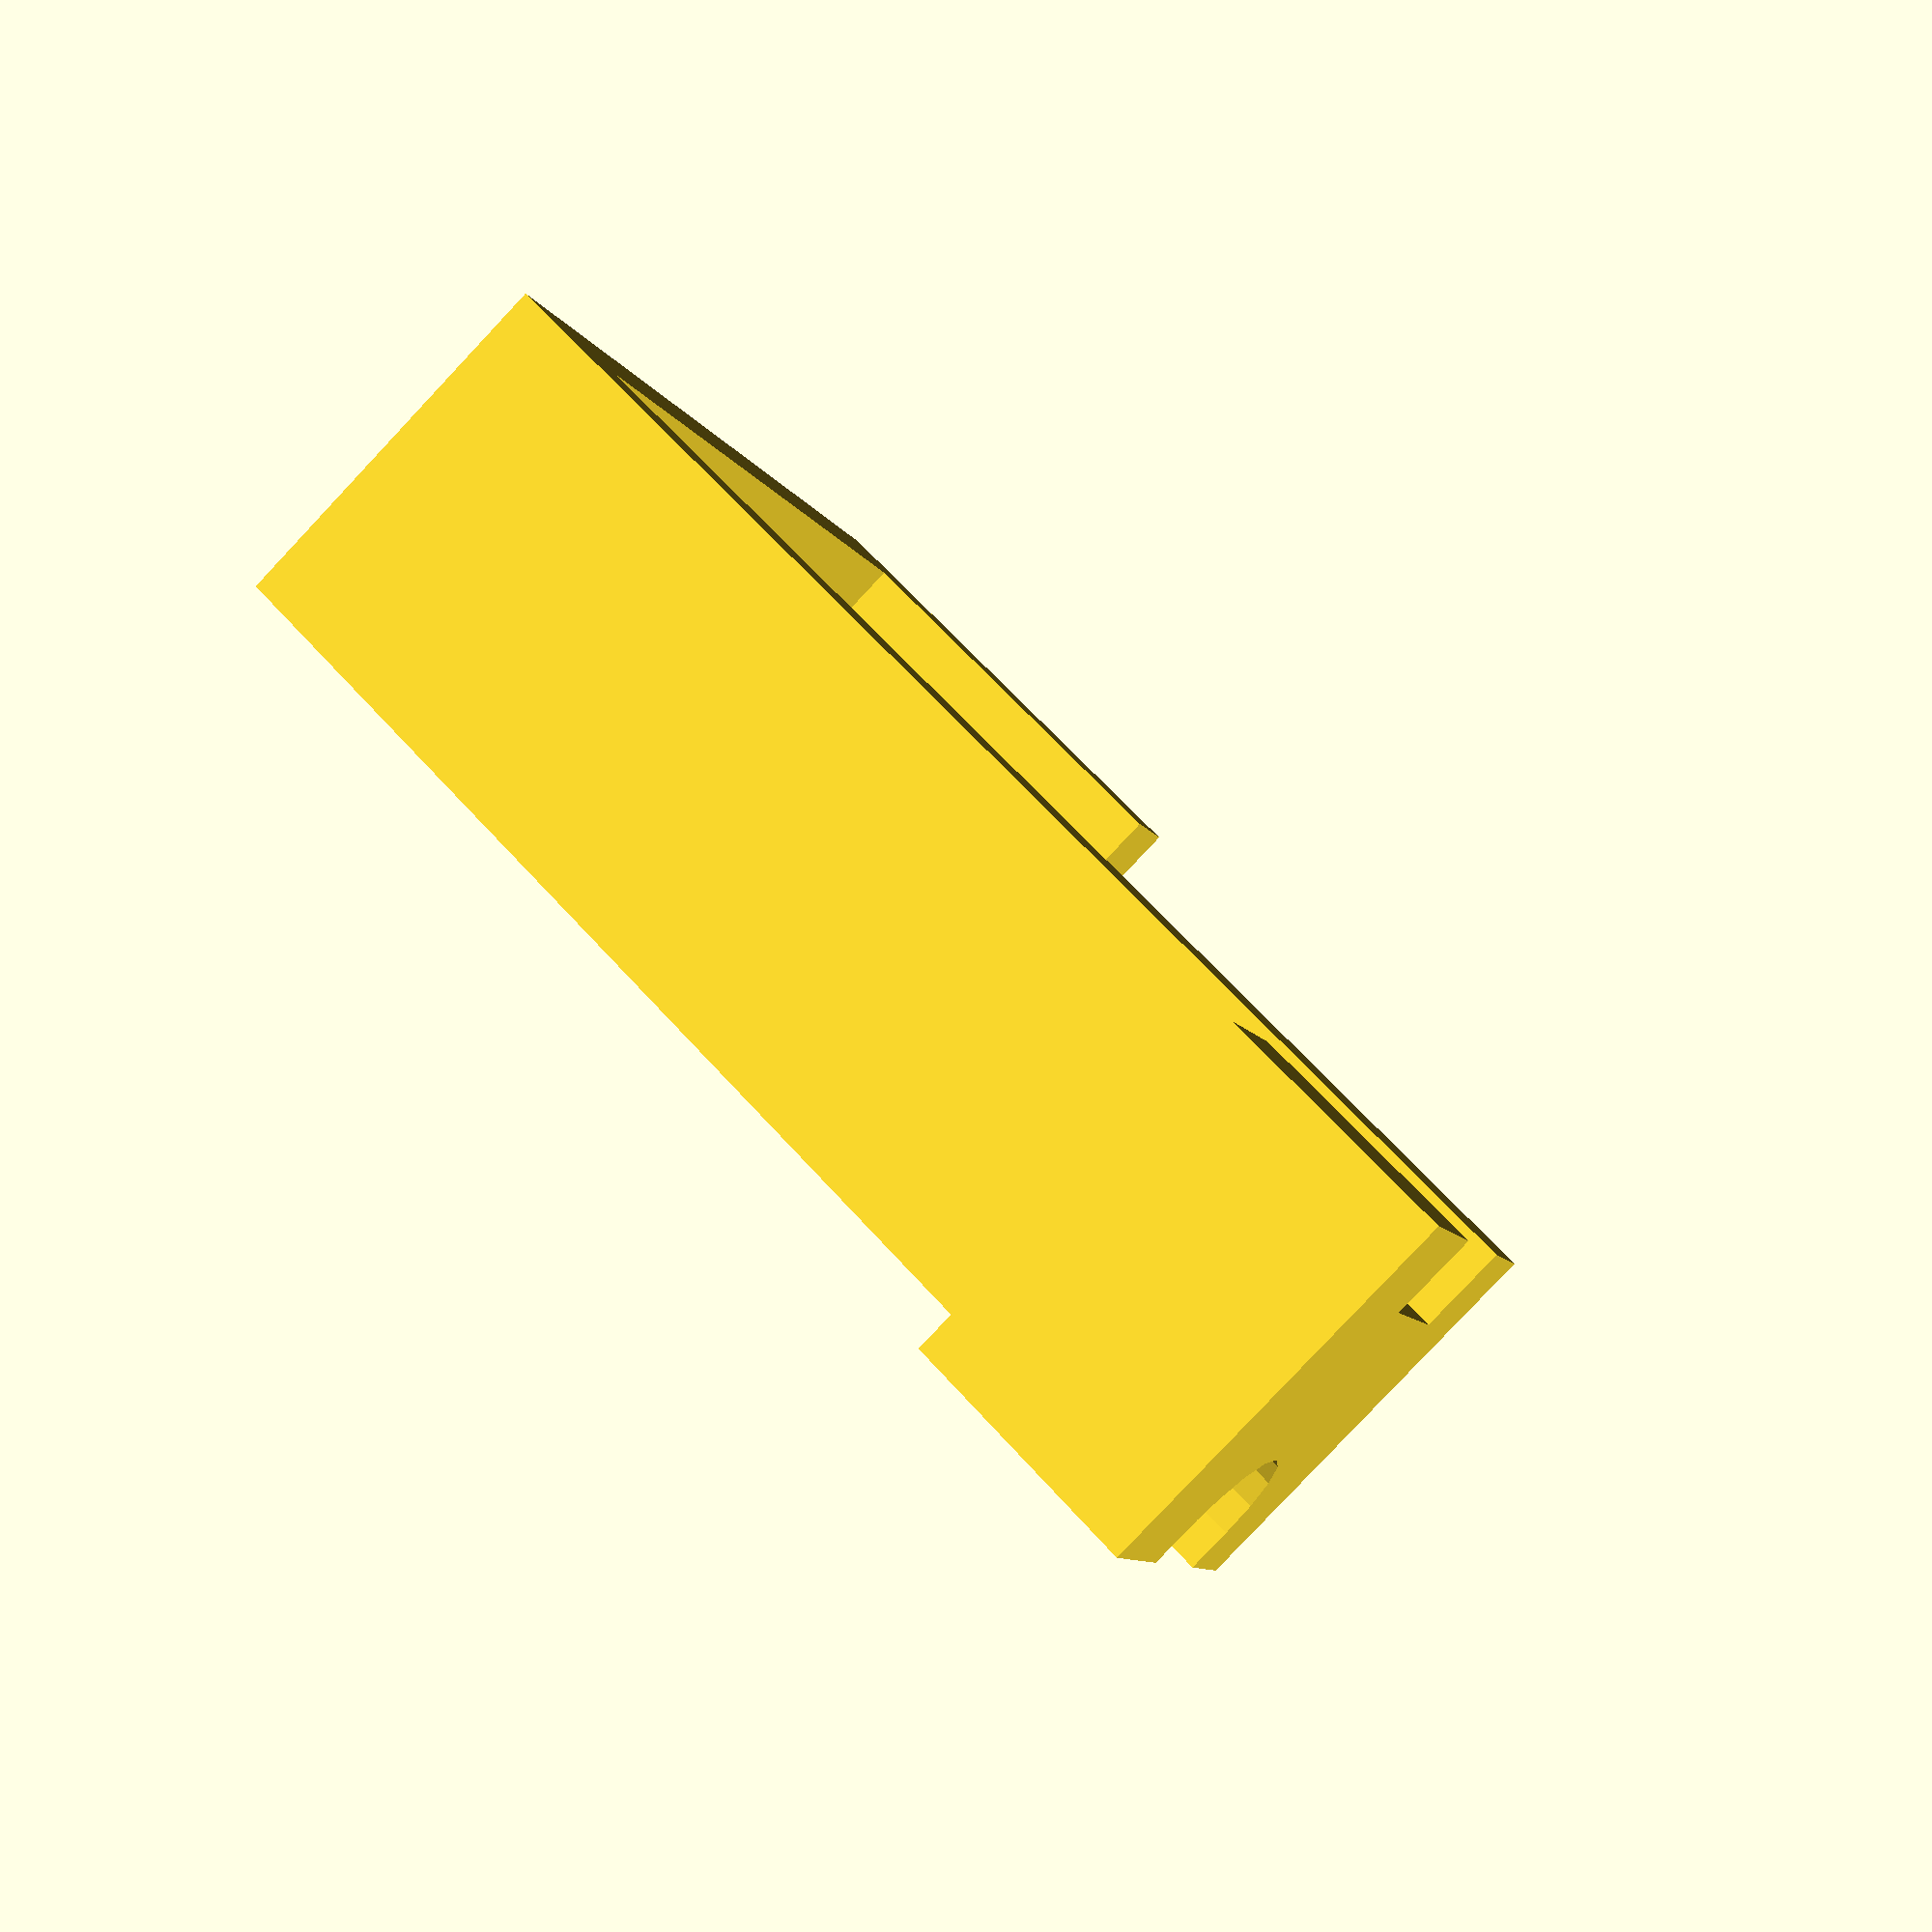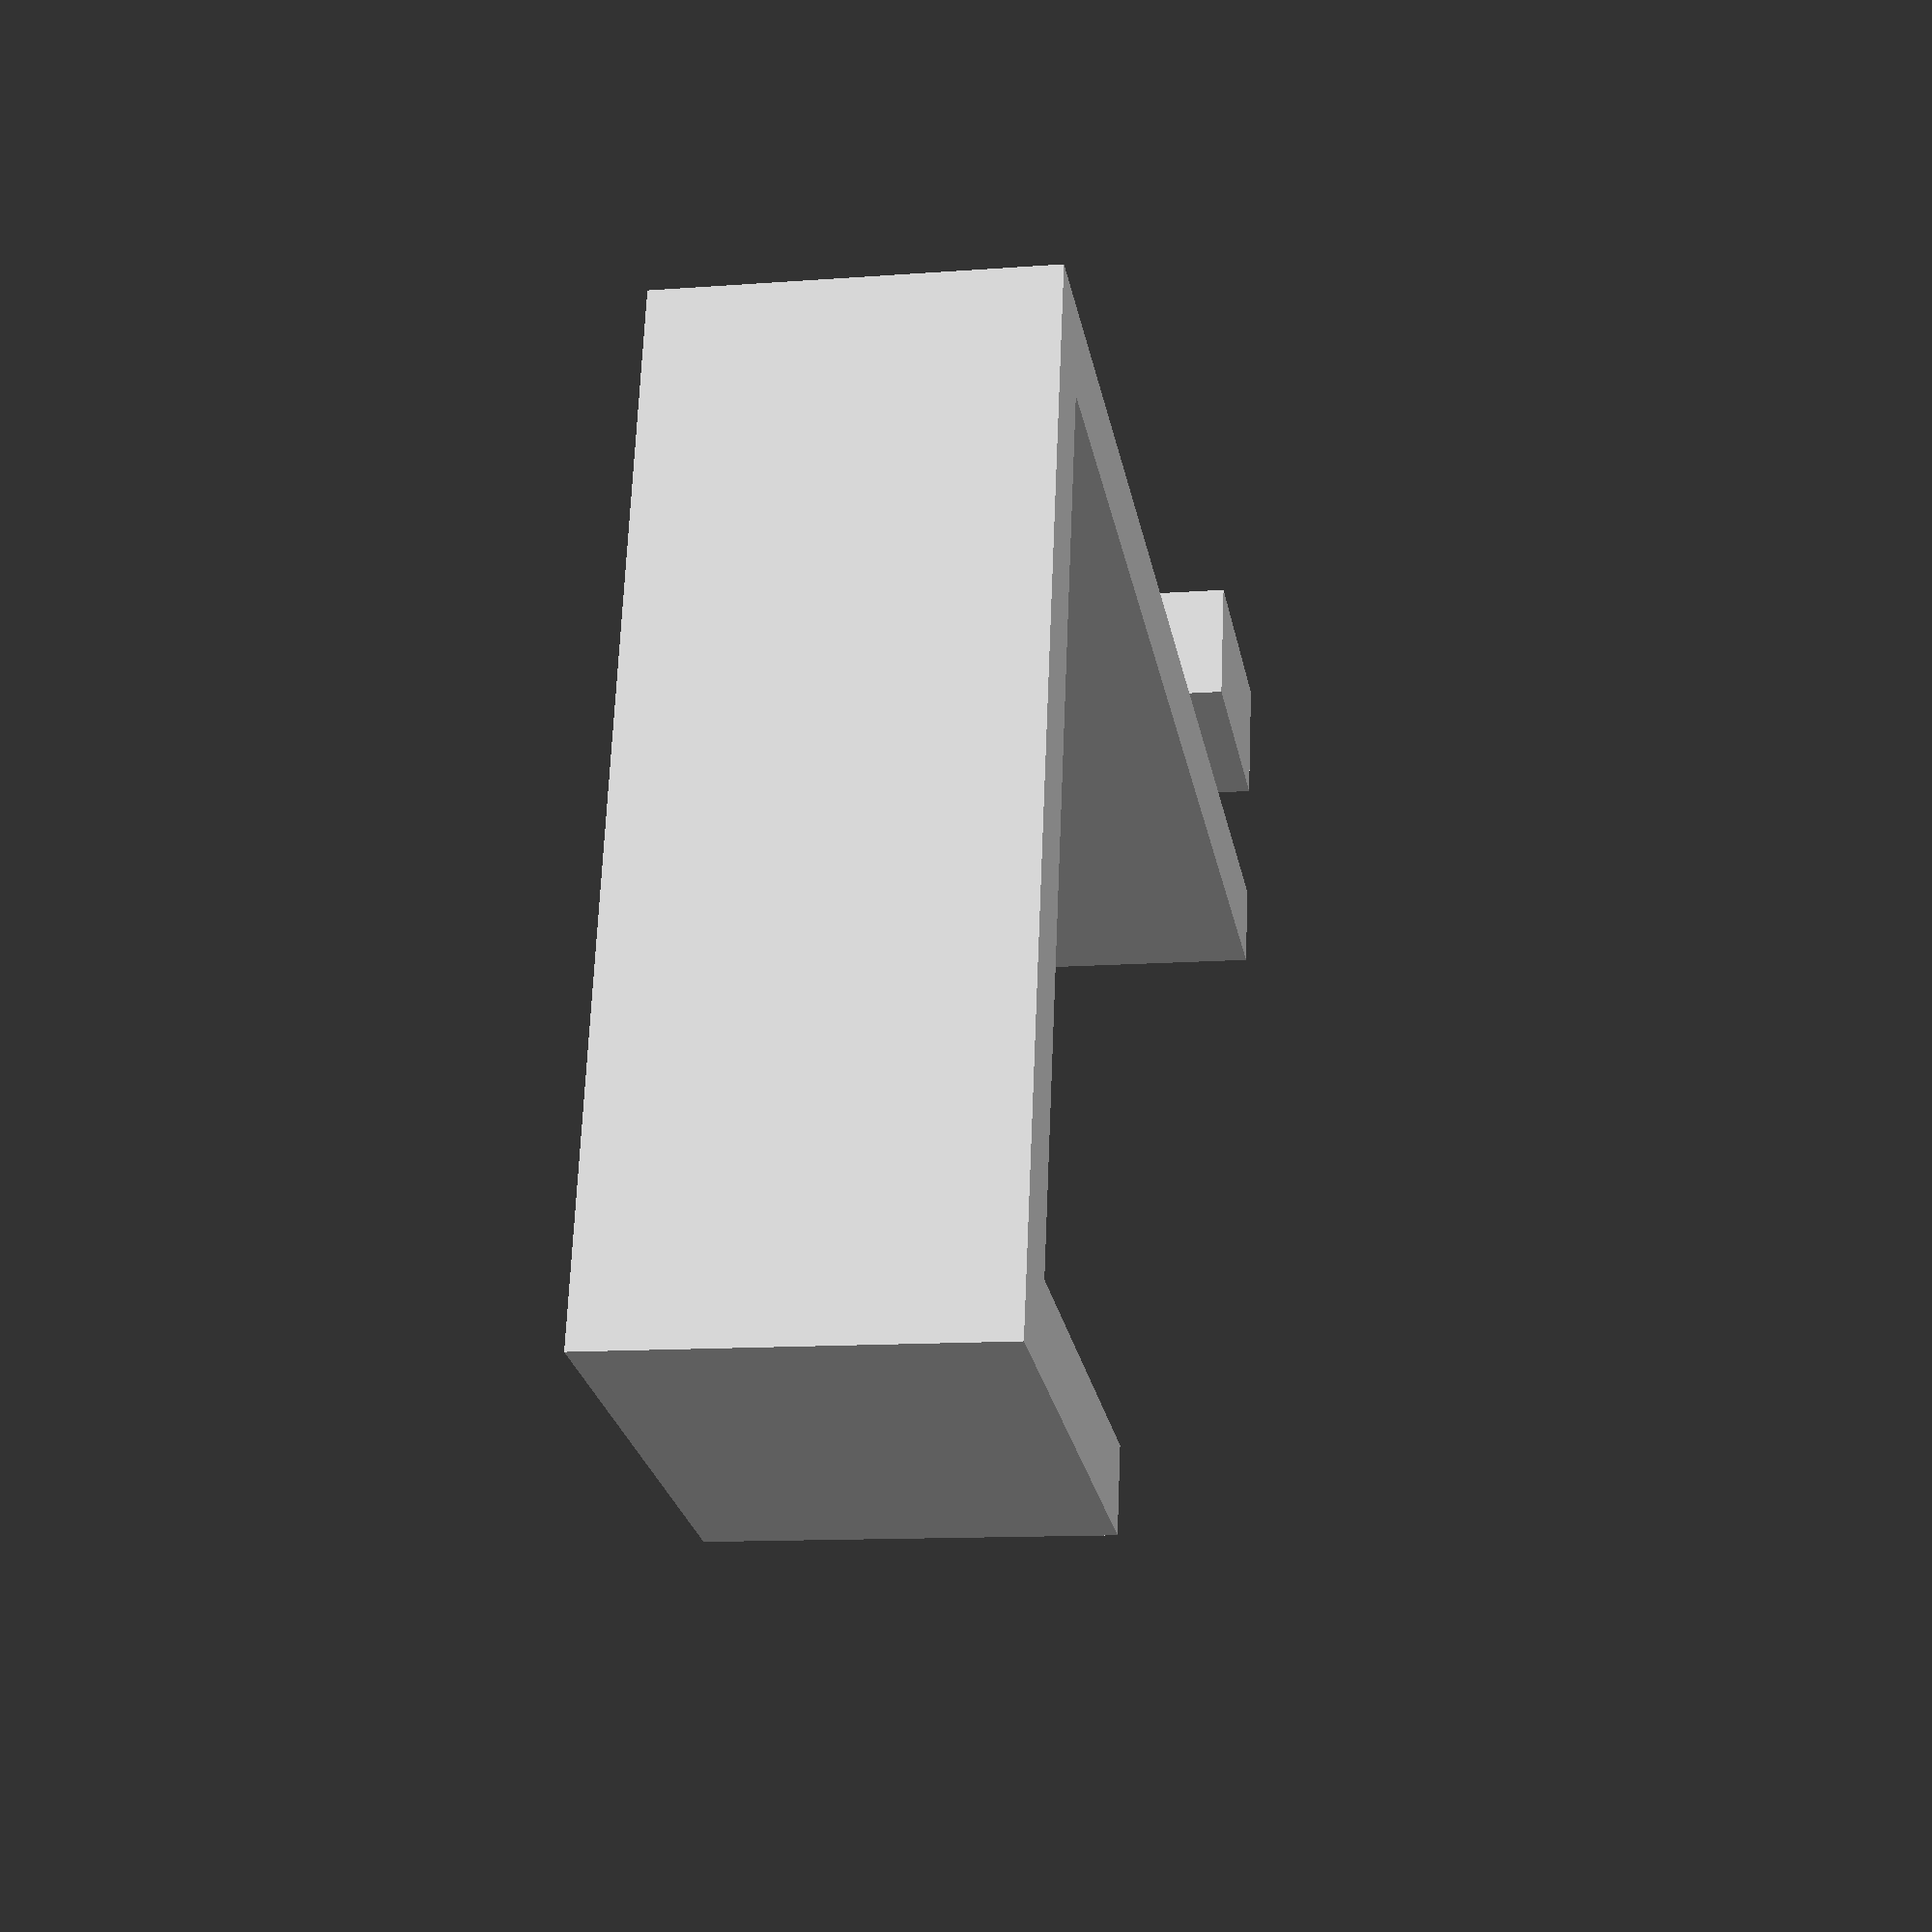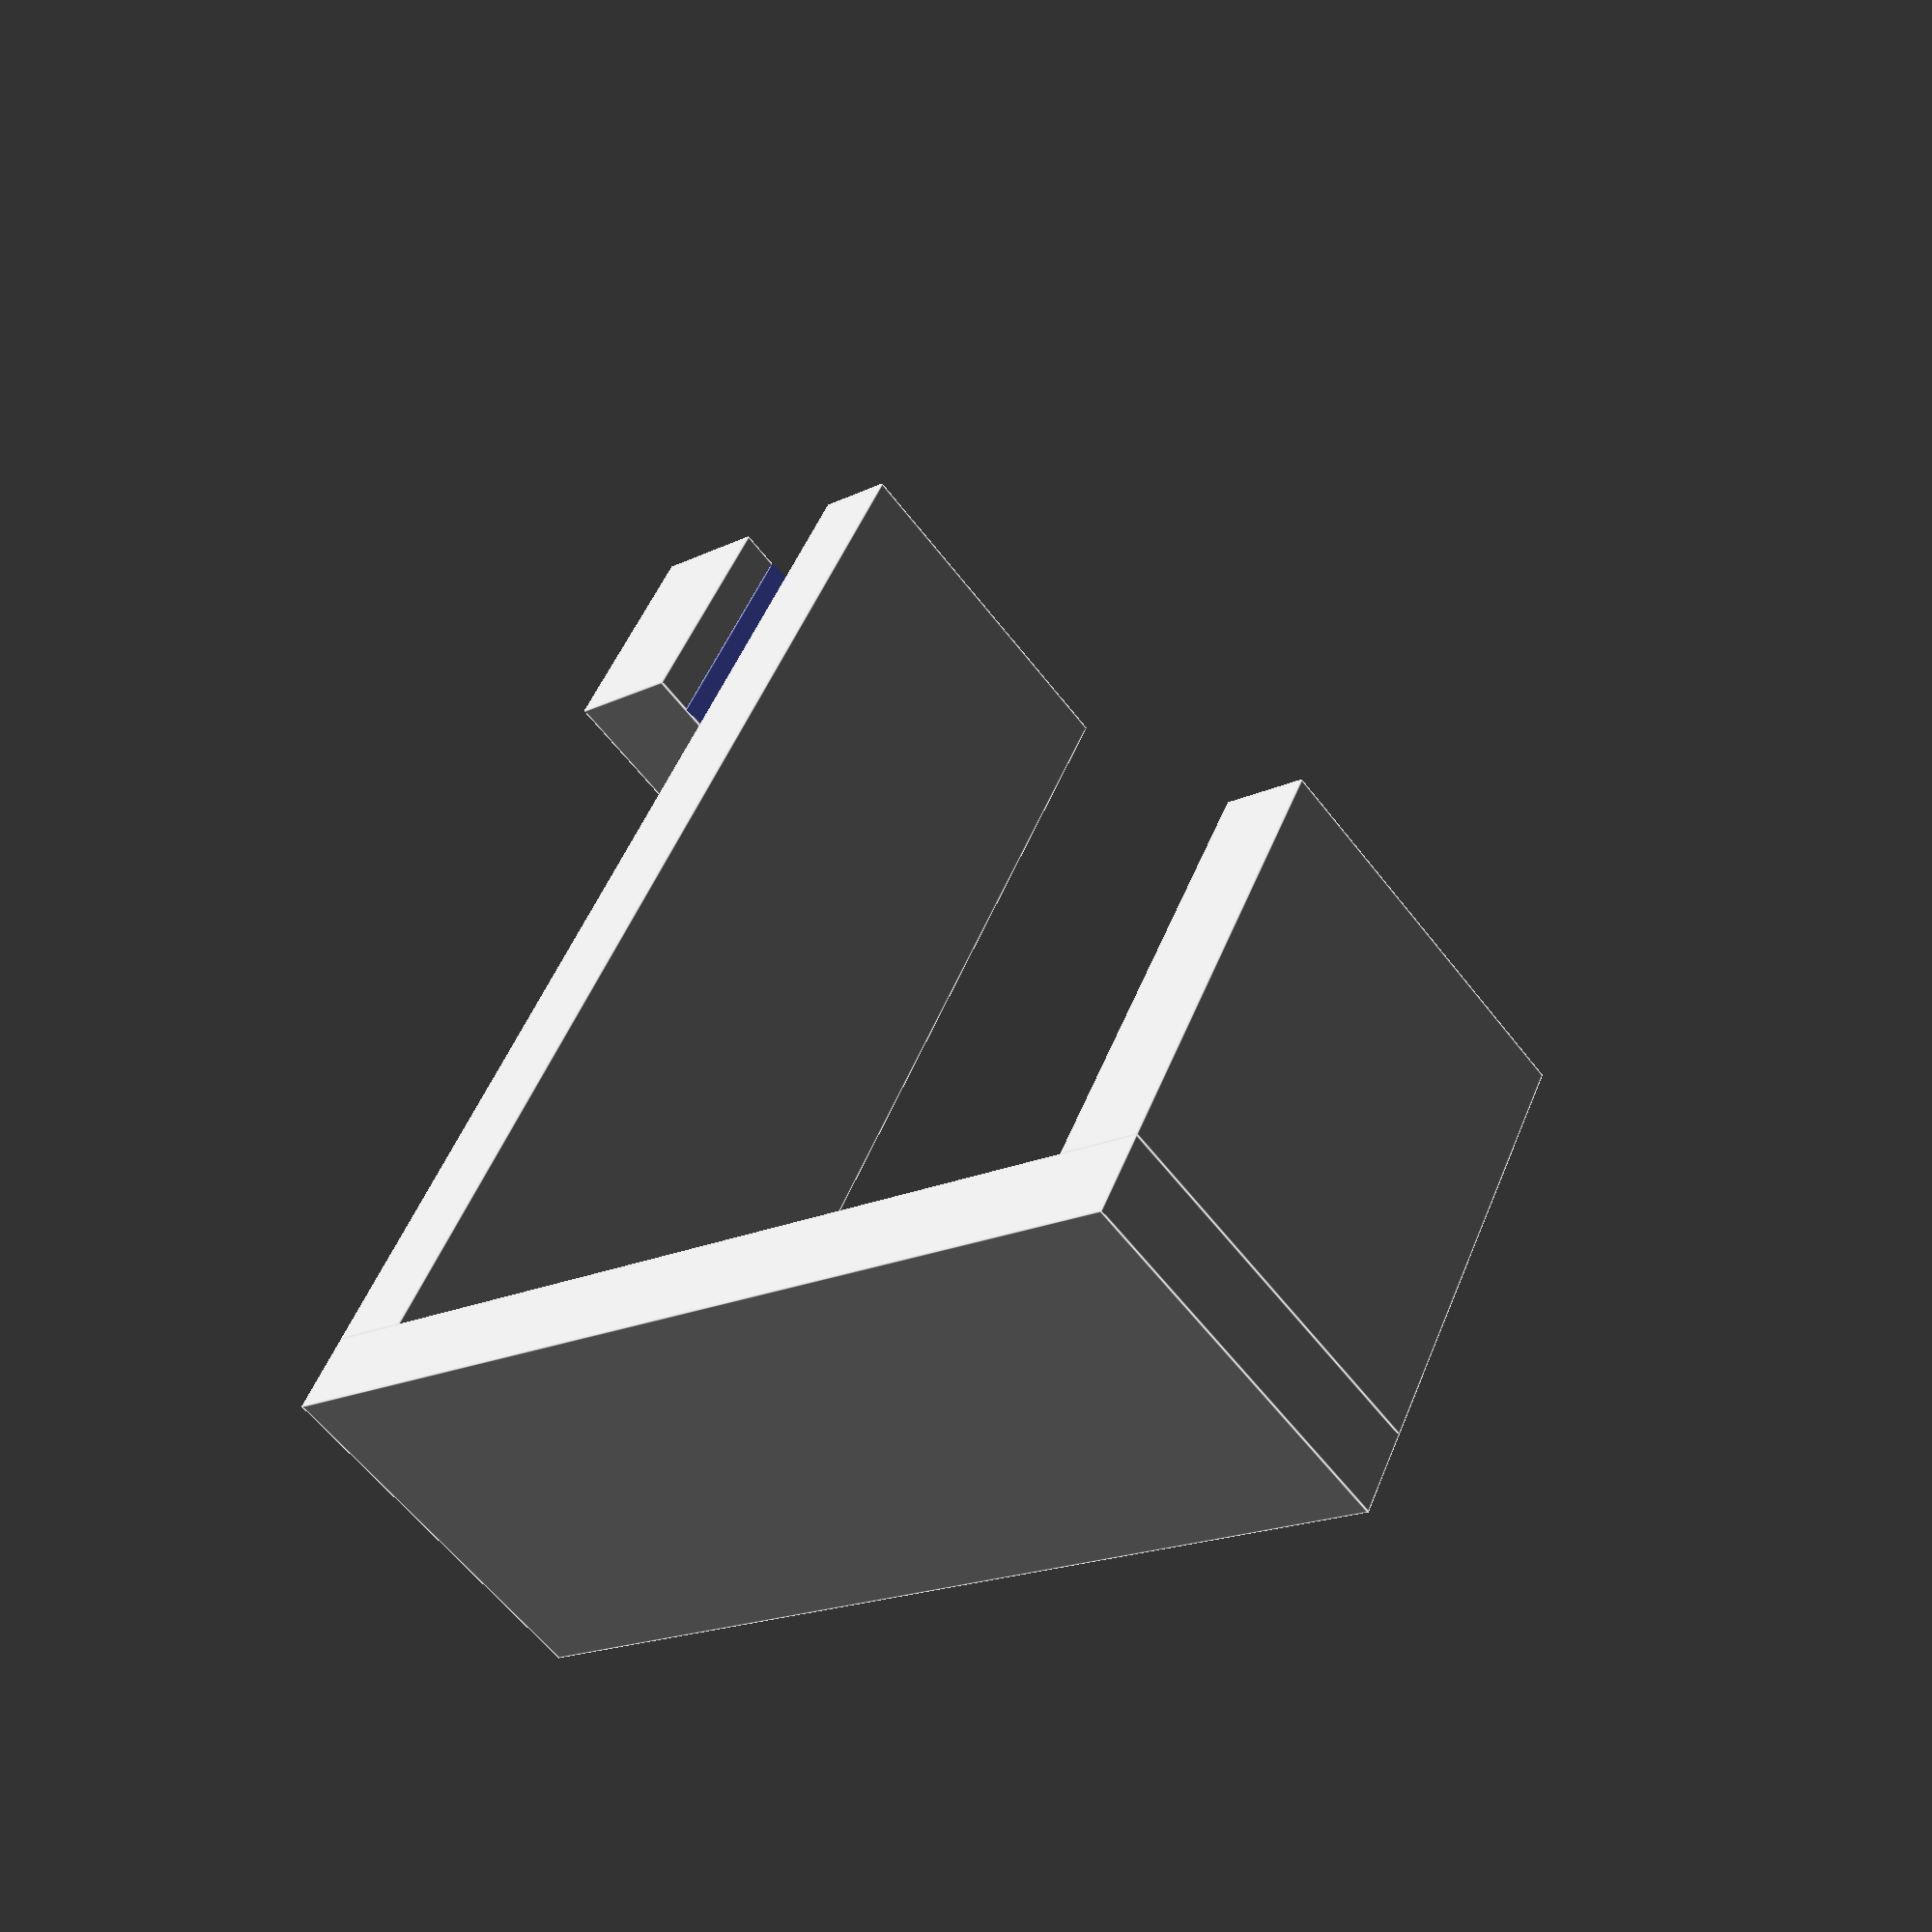
<openscad>
/*module pin() {
  union() {
    cylinder(h=2, d1=9, d2=9);
    translate([0,0,1.99])
      cylinder(h=1.01, d1=9, d2=5.8);
    translate([0,0,2.99])
      cylinder(h=2.01, d1=5.8, d2=5.8);
    translate([0,0,4.99])
      cylinder(h=1.01, d1=5.8, d2=9);
  }
}

translate([4.5,-6,4.5])
  rotate([270,0,0])
    pin();
cube([9,2,9]);*/

module corner() {
  difference() {
    cube([5.8, 3, 4]);

    translate([-0.1, 1.5, 0])
      rotate([0, 90, 0])
        scale([2/5, 1.5/5, 1])
          cylinder(h=6, r1=5, r2=5);
  }
}

cube([29, 2, 9]);
translate([29, -22, 0])
  cube([2, 24, 9]);
translate([19, -22, 0])
  cube([10, 2, 9]);

translate([0, 5, 0])
  cube([5.8, 3, 9]);

translate([0, 2, 3])
  cube([5.8, 3, 4]);

translate([0, 2, 1])
  corner();

</openscad>
<views>
elev=262.4 azim=23.4 roll=223.3 proj=p view=solid
elev=191.7 azim=167.2 roll=79.6 proj=p view=solid
elev=237.8 azim=243.5 roll=323.4 proj=p view=edges
</views>
